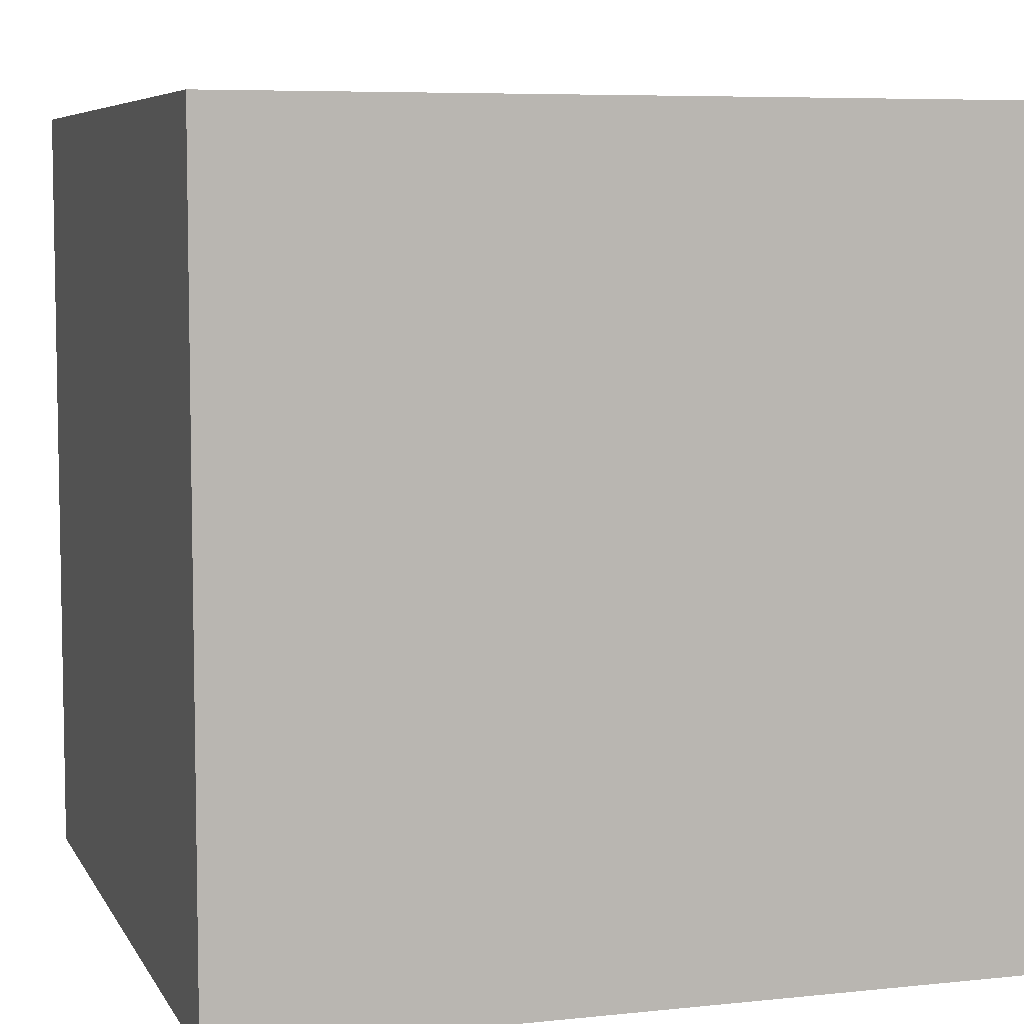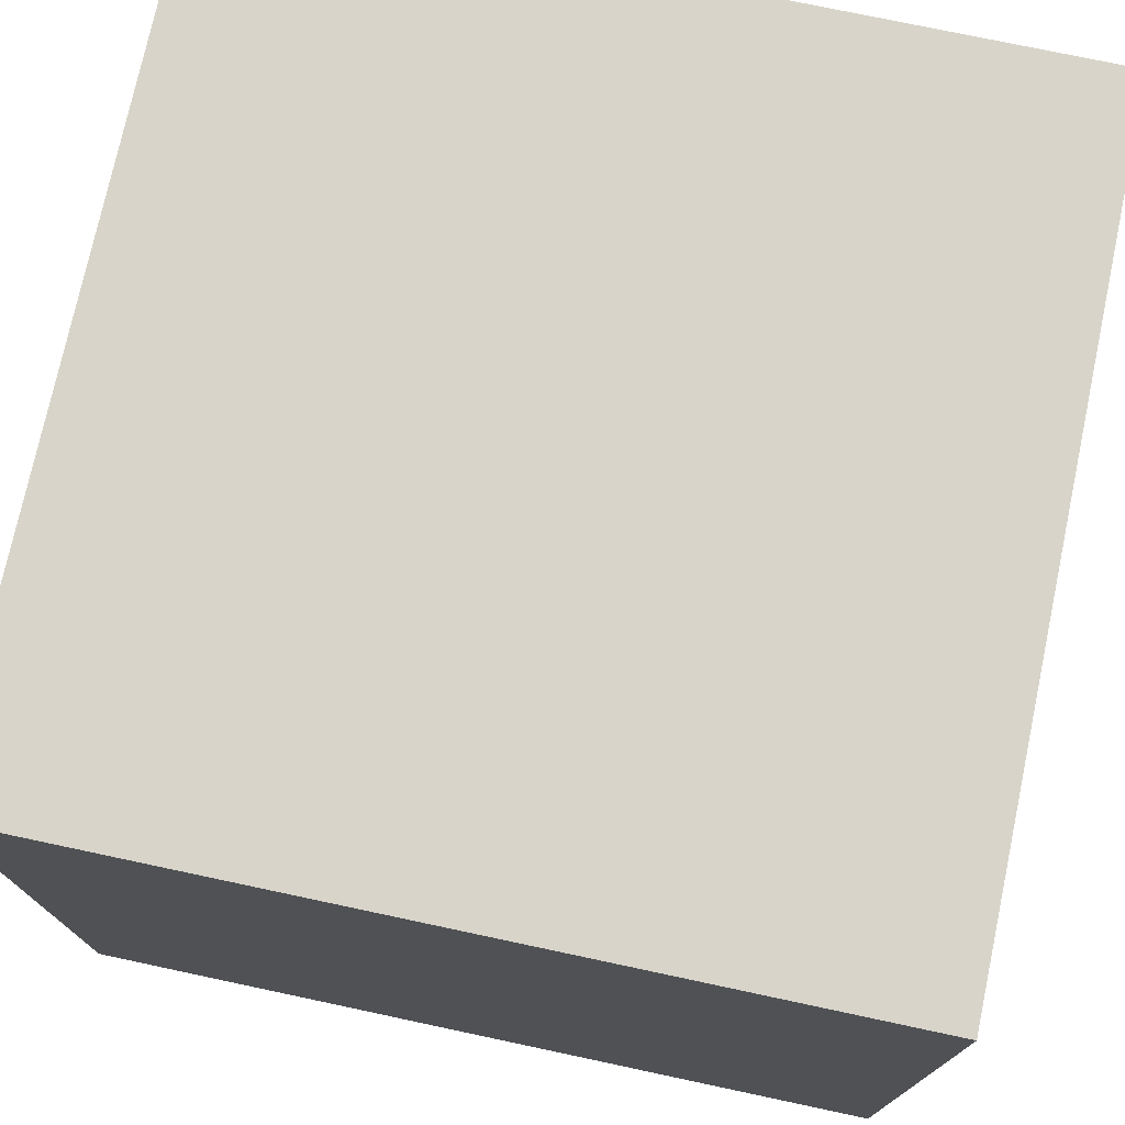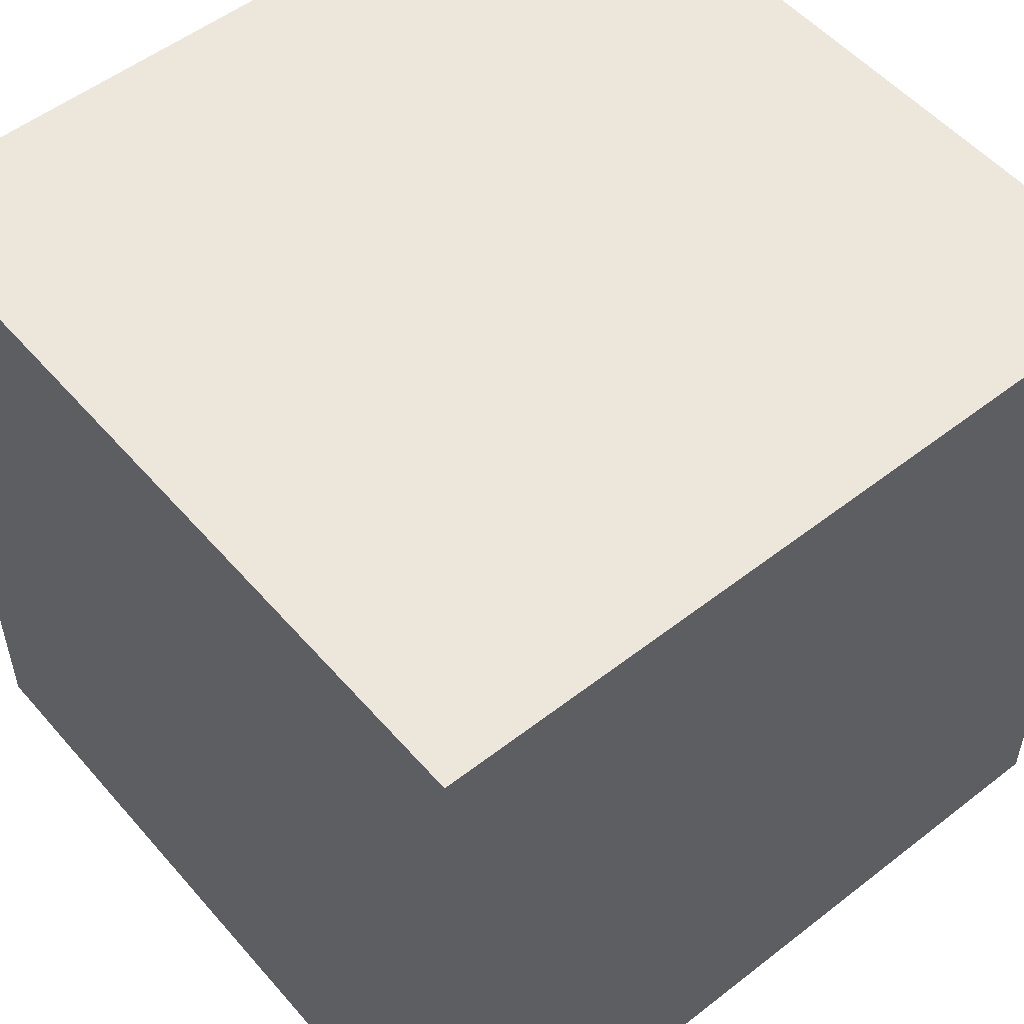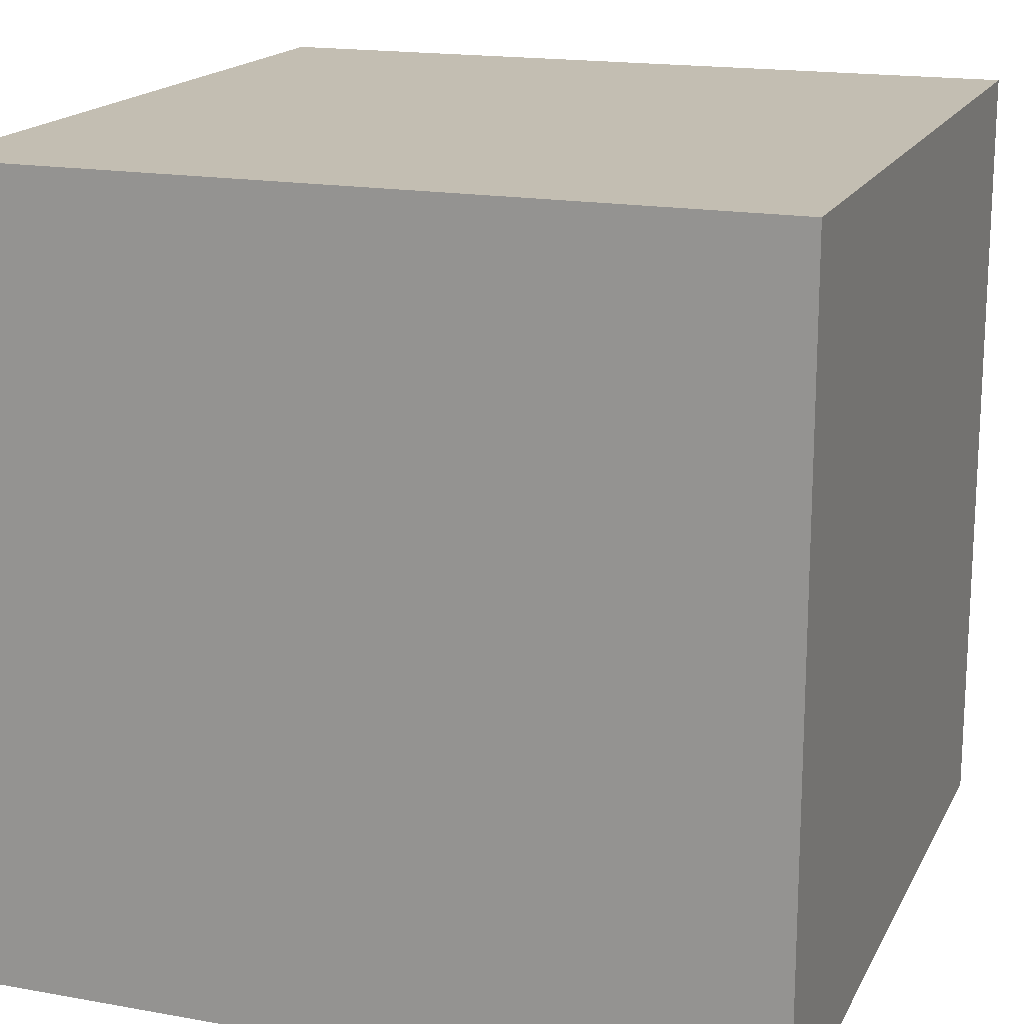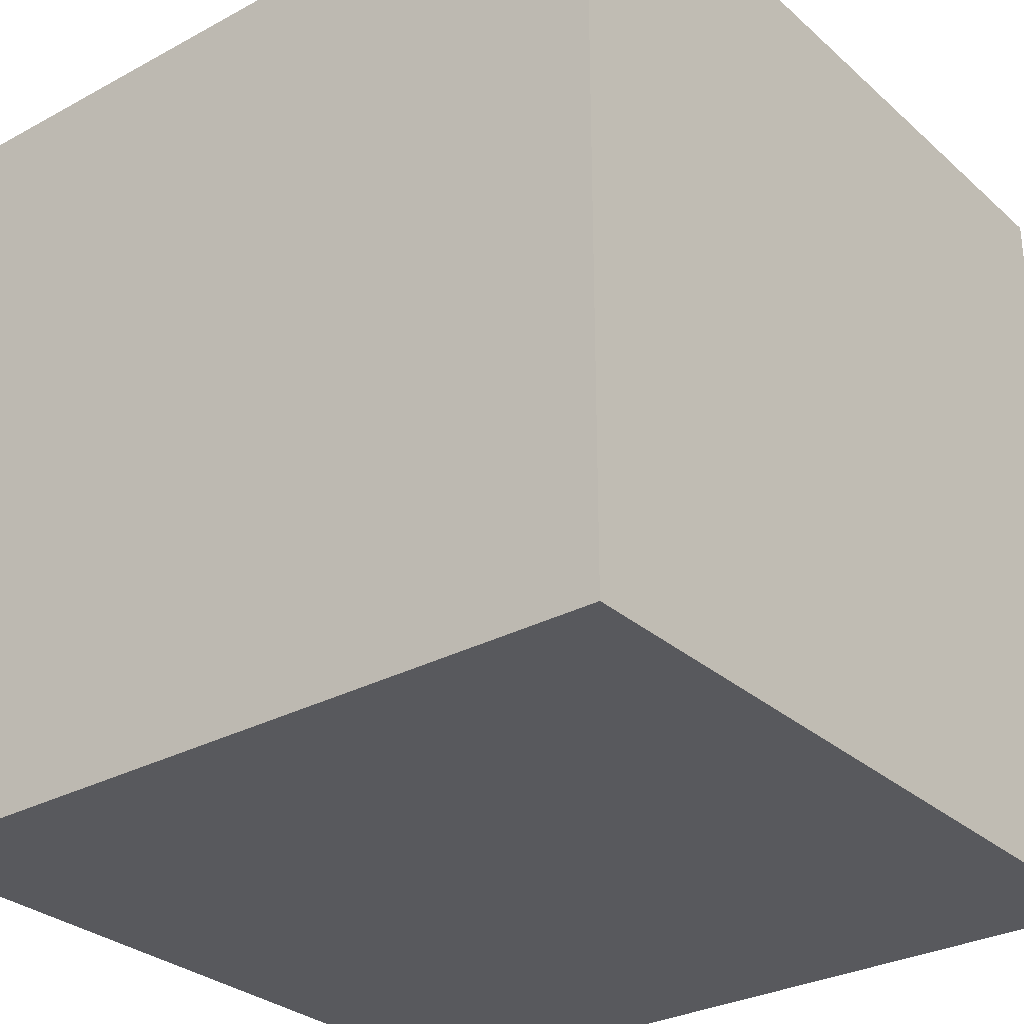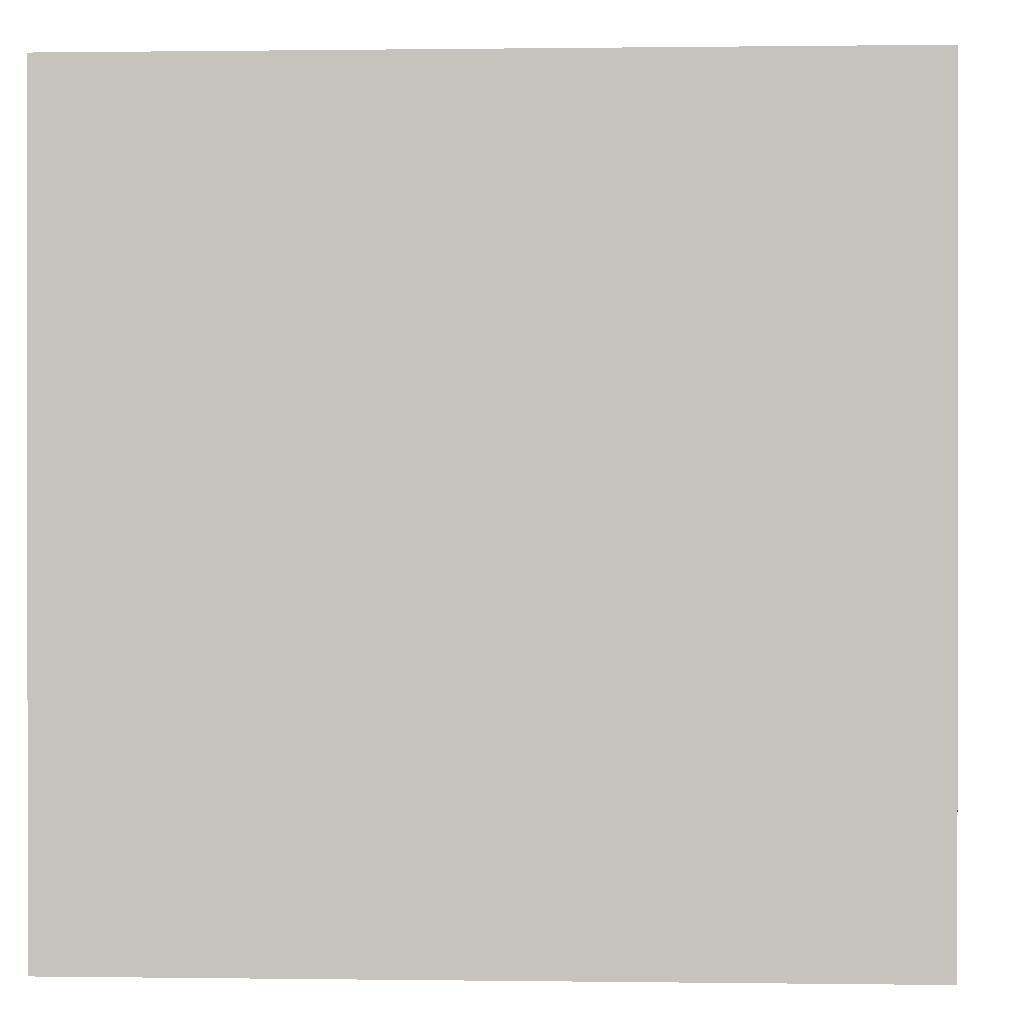
<metadata>
{"format":"obj","ext":"obj","renderer":"f3d","projection":"perspective","resolution":1024,"background":"white","views":[{"elev":6.6,"azim":-17.4,"up":"+Z"},{"elev":75.1,"azim":102.0,"up":"+Y"},{"elev":53.1,"azim":50.2,"up":"+Z"},{"elev":17.3,"azim":109.7,"up":"+Y"},{"elev":-29.9,"azim":-51.7,"up":"+Z"},{"elev":0.4,"azim":92.9,"up":"+Y"}]}
</metadata>
<code>
o Cube
v -1 -1 1
v -1 -1 -1
v 1 -1 -1
v 1 -1 1
v -1 1 1
v -1 1 -1
v 1 1 -1
v 1 1 1
f 5 6 1
f 6 7 2
f 7 8 3
f 8 5 4
f 1 2 4
f 8 7 5
f 6 2 1
f 7 3 2
f 8 4 3
f 5 1 4
f 2 3 4
f 7 6 5

</code>
